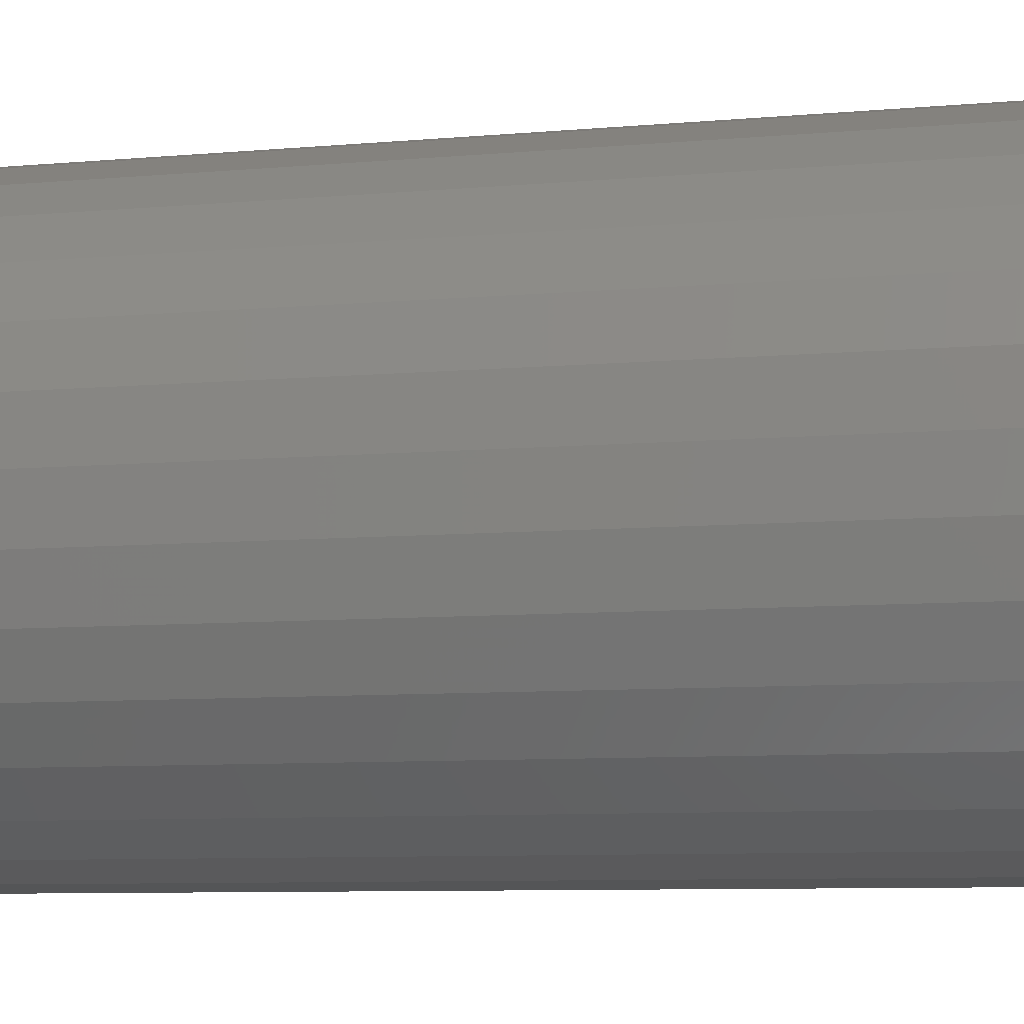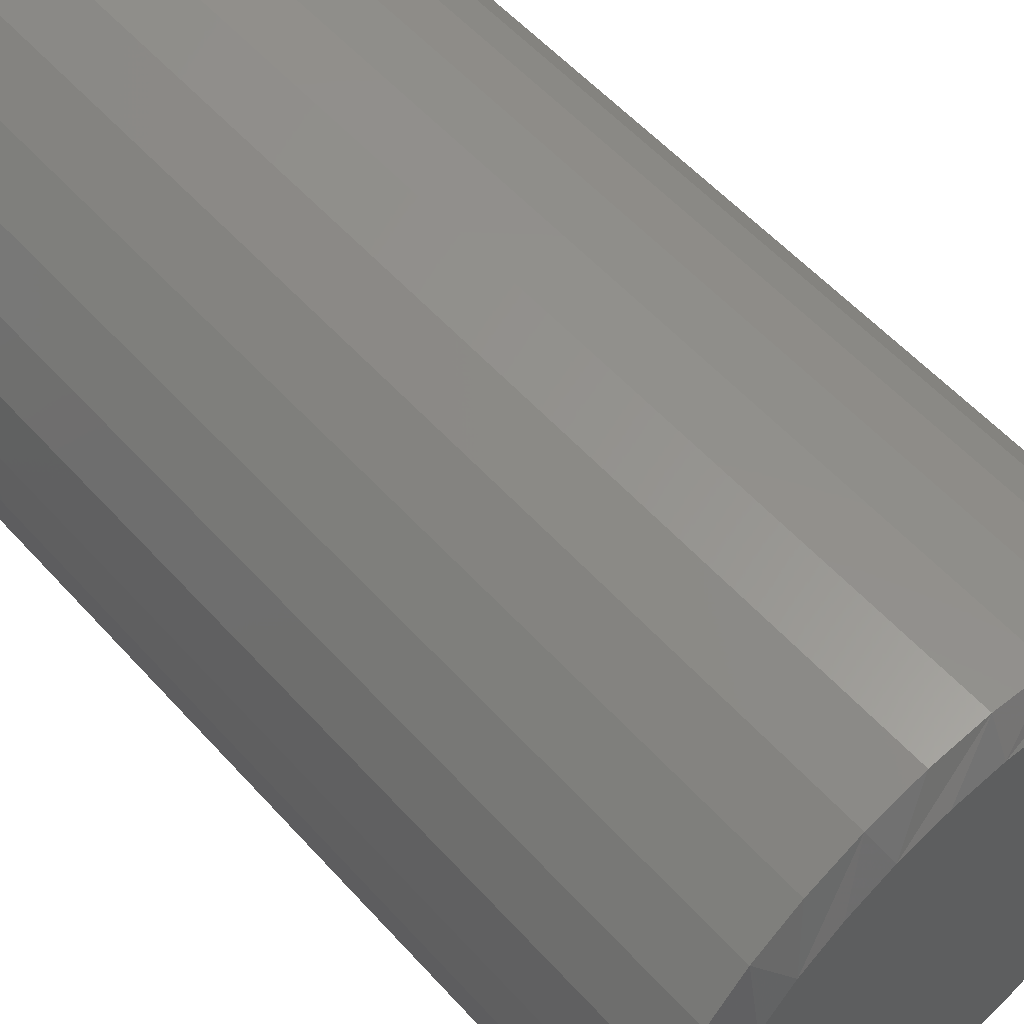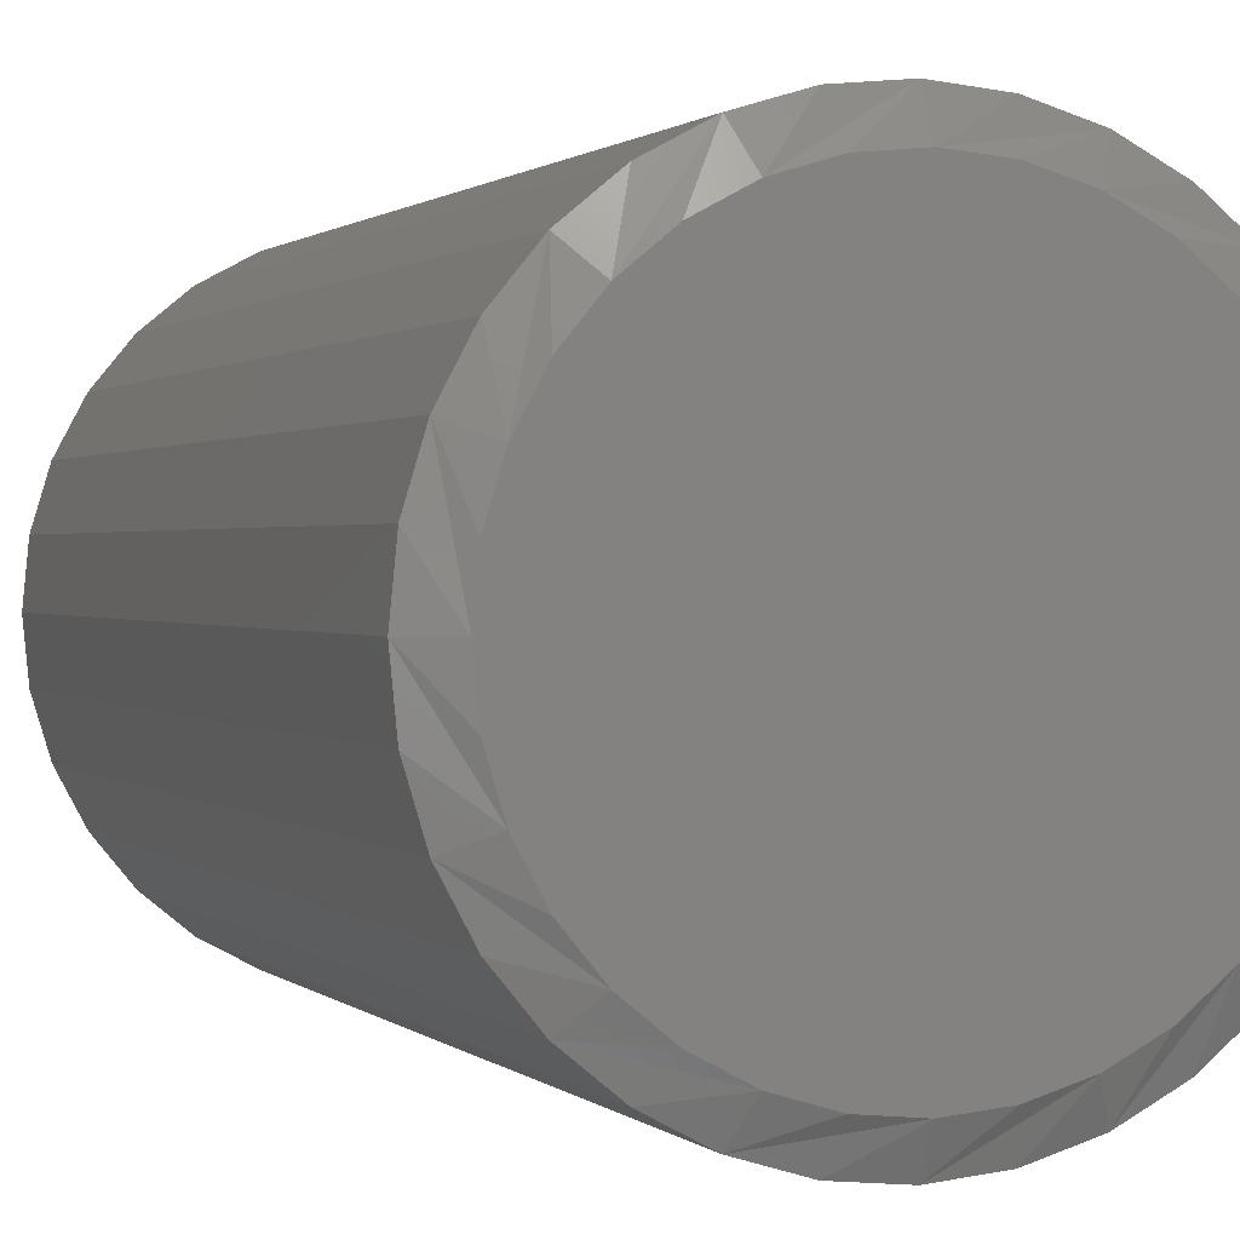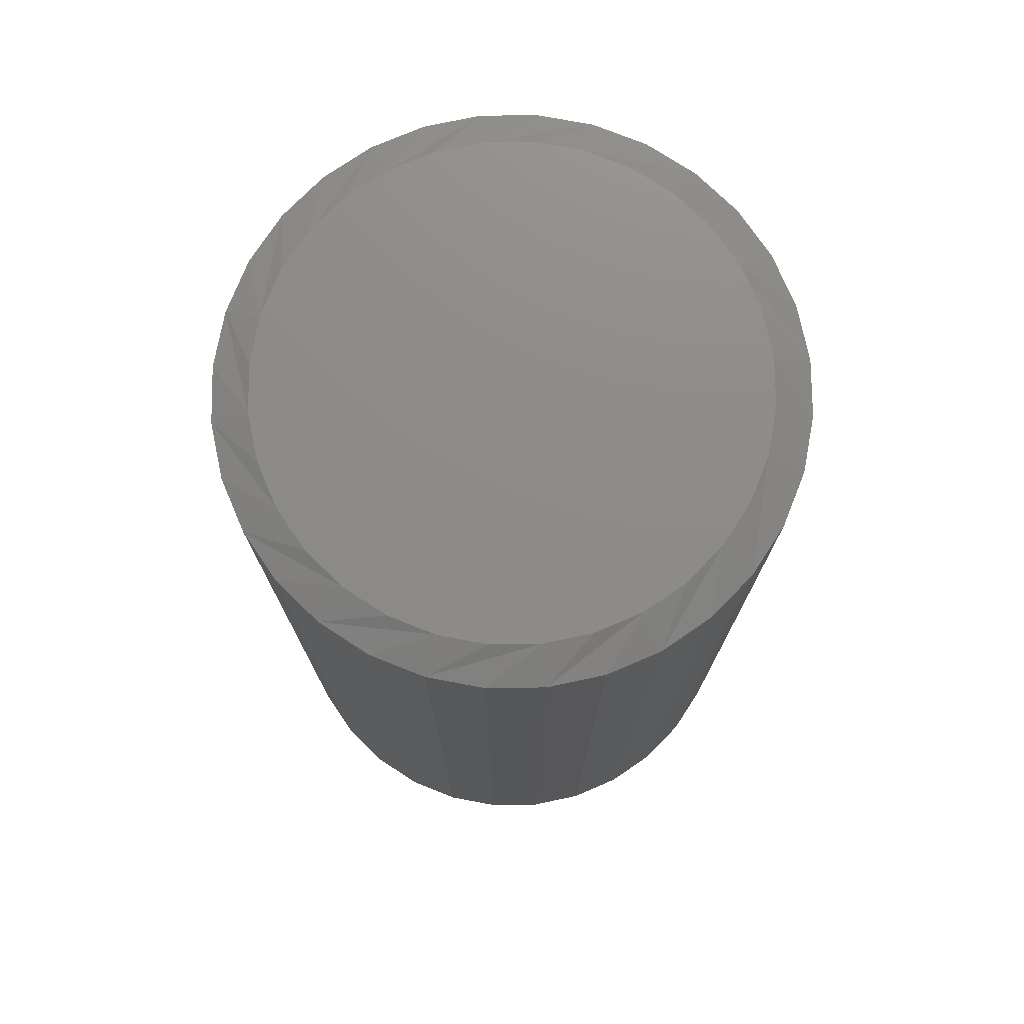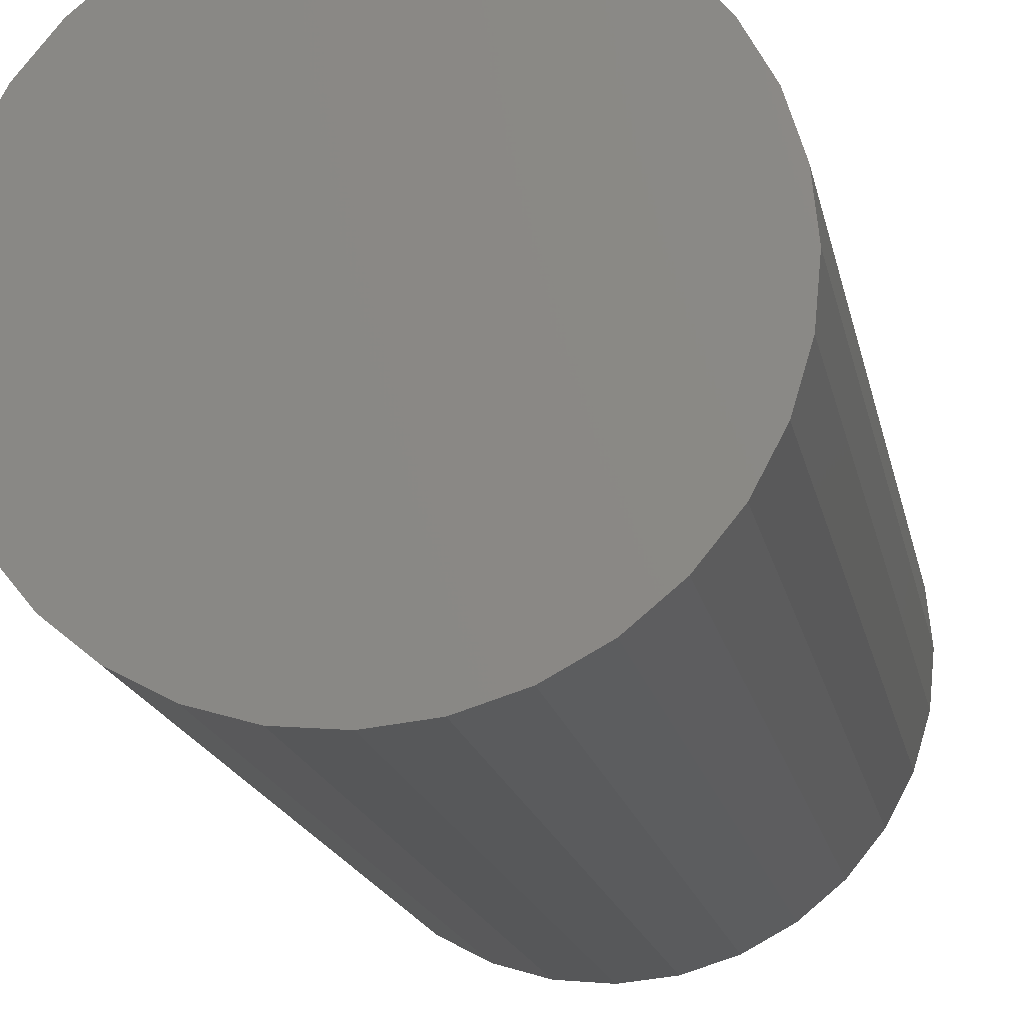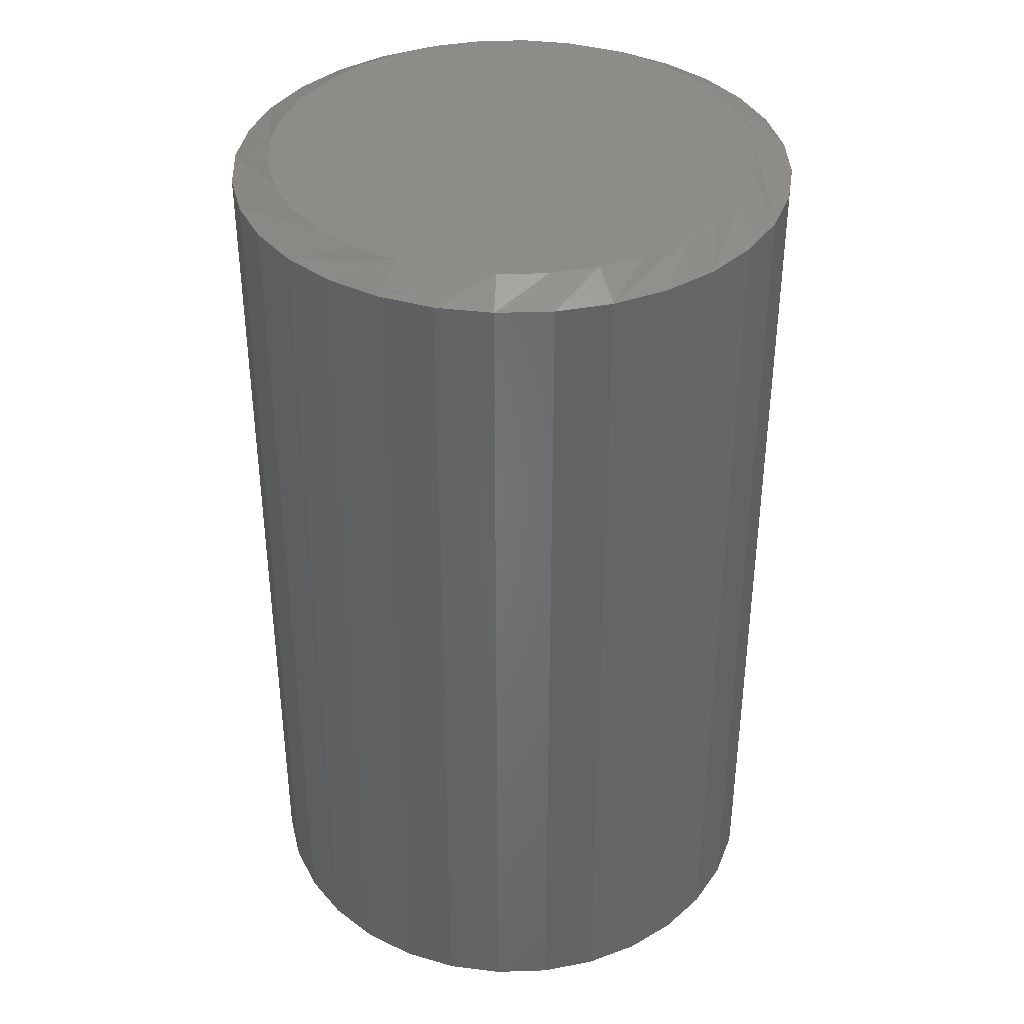
<metadata>
{"format":"stl","ext":"stl","renderer":"f3d","projection":"perspective","resolution":1024,"background":"white","views":[{"elev":-8.3,"azim":-76.1,"up":"+Z"},{"elev":56.3,"azim":138.7,"up":"+Z"},{"elev":0.9,"azim":160.1,"up":"+Z"},{"elev":75.4,"azim":-73.8,"up":"+Y"},{"elev":-17.9,"azim":11.4,"up":"+Z"},{"elev":38.0,"azim":25.8,"up":"+Y"}]}
</metadata>
<code>
# stl→obj: 96 verts, 188 faces
v -0.2875 1.343e-16 0.09844
v -0.2671 1.363e-16 0.09643
v -0.3079 1.318e-16 0.09643
v -0.3276 1.289e-16 0.09047
v -0.2474 1.378e-16 0.09047
v -0.3457 1.259e-16 0.0808
v -0.2293 1.388e-16 0.08079
v -0.2474 1.164e-16 -0.103
v -0.3276 1.075e-16 -0.103
v -0.2293 1.194e-16 -0.09329
v -0.3079 1.09e-16 -0.1089
v -0.2671 1.135e-16 -0.1089
v -0.2875 1.11e-16 -0.1109
v -0.3457 1.065e-16 -0.09329
v -0.3615 1.062e-16 -0.08028
v -0.2135 1.226e-16 -0.08028
v -0.3745 1.065e-16 -0.06441
v -0.2005 1.259e-16 -0.06441
v -0.3842 1.075e-16 -0.04631
v -0.1908 1.289e-16 -0.04631
v -0.3902 1.09e-16 -0.02667
v -0.1848 1.318e-16 -0.02667
v -0.3922 1.11e-16 -0.006249
v -0.1828 1.343e-16 -0.00625
v -0.3902 1.135e-16 0.01417
v -0.1848 1.363e-16 0.01417
v -0.3842 1.164e-16 0.03381
v -0.1908 1.378e-16 0.03381
v -0.3745 1.194e-16 0.05191
v -0.2005 1.388e-16 0.05191
v -0.3615 1.226e-16 0.06778
v -0.2135 1.391e-16 0.06777
v -0.1672 -0.007812 -0.00625
v -0.1672 -0.3984 -0.00625
v -0.1695 -0.007812 -0.02972
v -0.1695 -0.3984 -0.02972
v -0.1763 -0.007812 -0.05229
v -0.1763 -0.3984 -0.05229
v -0.1875 -0.007812 -0.07309
v -0.1875 -0.3984 -0.07309
v -0.2024 -0.007812 -0.09132
v -0.2024 -0.3984 -0.09132
v -0.2207 -0.007812 -0.1063
v -0.2207 -0.3984 -0.1063
v -0.2415 -0.007812 -0.1174
v -0.2415 -0.3984 -0.1174
v -0.264 -0.007812 -0.1243
v -0.264 -0.3984 -0.1243
v -0.2875 -0.007812 -0.1266
v -0.2875 -0.3984 -0.1266
v -0.311 -0.007812 -0.1243
v -0.311 -0.3984 -0.1243
v -0.3335 -0.007812 -0.1174
v -0.3335 -0.3984 -0.1174
v -0.3543 -0.007812 -0.1063
v -0.3543 -0.3984 -0.1063
v -0.3726 -0.007812 -0.09132
v -0.3726 -0.3984 -0.09132
v -0.3875 -0.007812 -0.07309
v -0.3875 -0.3984 -0.07309
v -0.3987 -0.007812 -0.05229
v -0.3987 -0.3984 -0.05229
v -0.4055 -0.007812 -0.02972
v -0.4055 -0.3984 -0.02972
v -0.4078 -0.007812 -0.00625
v -0.4078 -0.3984 -0.00625
v -0.4055 -0.007812 0.01722
v -0.4055 -0.3984 0.01722
v -0.3987 -0.007812 0.03979
v -0.3987 -0.3984 0.03979
v -0.3875 -0.007812 0.06059
v -0.3875 -0.3984 0.06059
v -0.3726 -0.007812 0.07882
v -0.3726 -0.3984 0.07882
v -0.3543 -0.007812 0.09379
v -0.3543 -0.3984 0.09379
v -0.3335 -0.007812 0.1049
v -0.3335 -0.3984 0.1049
v -0.311 -0.007812 0.1118
v -0.311 -0.3984 0.1118
v -0.2875 -0.007812 0.1141
v -0.2875 -0.3984 0.1141
v -0.264 -0.007812 0.1118
v -0.264 -0.3984 0.1118
v -0.2415 -0.007812 0.1049
v -0.2415 -0.3984 0.1049
v -0.2207 -0.007812 0.09379
v -0.2207 -0.3984 0.09379
v -0.2024 -0.007812 0.07882
v -0.2024 -0.3984 0.07882
v -0.1875 -0.007812 0.06059
v -0.1875 -0.3984 0.06059
v -0.1763 -0.007812 0.03979
v -0.1763 -0.3984 0.03979
v -0.1695 -0.007812 0.01722
v -0.1695 -0.3984 0.01722
f 1 2 3
f 4 3 2
f 5 4 2
f 6 4 5
f 7 6 5
f 8 9 10
f 11 9 8
f 12 11 8
f 13 11 12
f 9 14 10
f 10 14 15
f 10 15 16
f 16 15 17
f 16 17 18
f 18 17 19
f 18 19 20
f 20 19 21
f 20 21 22
f 22 21 23
f 22 23 24
f 24 23 25
f 24 25 26
f 26 25 27
f 26 27 28
f 28 27 29
f 28 29 30
f 30 29 31
f 30 31 32
f 32 31 6
f 32 6 7
f 33 34 35
f 35 34 36
f 35 36 37
f 37 36 38
f 37 38 39
f 39 38 40
f 39 40 41
f 41 40 42
f 41 42 43
f 43 42 44
f 43 44 45
f 45 44 46
f 45 46 47
f 47 46 48
f 47 48 49
f 49 48 50
f 49 50 51
f 51 50 52
f 51 52 53
f 53 52 54
f 53 54 55
f 55 54 56
f 55 56 57
f 57 56 58
f 57 58 59
f 59 58 60
f 59 60 61
f 61 60 62
f 61 62 63
f 63 62 64
f 63 64 65
f 65 64 66
f 65 66 67
f 67 66 68
f 67 68 69
f 69 68 70
f 69 70 71
f 71 70 72
f 71 72 73
f 73 72 74
f 73 74 75
f 75 74 76
f 75 76 77
f 77 76 78
f 77 78 79
f 79 78 80
f 79 80 81
f 81 80 82
f 81 82 83
f 83 82 84
f 83 84 85
f 85 84 86
f 85 86 87
f 87 86 88
f 87 88 89
f 89 88 90
f 89 90 91
f 91 90 92
f 91 92 93
f 93 92 94
f 93 94 95
f 95 94 96
f 95 96 33
f 33 96 34
f 67 69 27
f 93 26 28
f 91 93 28
f 89 91 28
f 89 28 30
f 89 30 32
f 87 89 32
f 85 87 32
f 85 32 7
f 85 7 5
f 83 85 5
f 81 83 5
f 81 5 2
f 81 2 1
f 79 81 1
f 77 79 1
f 77 1 3
f 77 3 4
f 75 77 4
f 73 75 4
f 73 4 6
f 73 6 31
f 71 73 31
f 69 71 31
f 69 31 29
f 69 29 27
f 65 67 27
f 65 27 25
f 65 25 23
f 24 26 93
f 24 93 95
f 24 95 33
f 35 37 20
f 61 21 19
f 59 61 19
f 57 59 19
f 57 19 17
f 57 17 15
f 55 57 15
f 53 55 15
f 53 15 14
f 53 14 9
f 51 53 9
f 49 51 9
f 49 9 11
f 49 11 13
f 47 49 13
f 45 47 13
f 45 13 12
f 45 12 8
f 43 45 8
f 41 43 8
f 41 8 10
f 41 10 16
f 39 41 16
f 37 39 16
f 37 16 18
f 37 18 20
f 33 35 20
f 33 20 22
f 33 22 24
f 23 21 61
f 23 61 63
f 23 63 65
f 80 84 82
f 84 80 78
f 84 78 86
f 86 78 76
f 86 76 88
f 44 54 46
f 46 54 52
f 46 52 48
f 48 52 50
f 88 76 90
f 90 76 74
f 90 74 92
f 92 74 72
f 92 72 94
f 94 72 70
f 94 70 96
f 96 70 68
f 96 68 34
f 34 68 66
f 34 66 36
f 36 66 64
f 36 64 38
f 38 64 62
f 38 62 40
f 40 62 60
f 40 60 42
f 42 60 58
f 42 58 44
f 44 58 56
f 44 56 54

</code>
